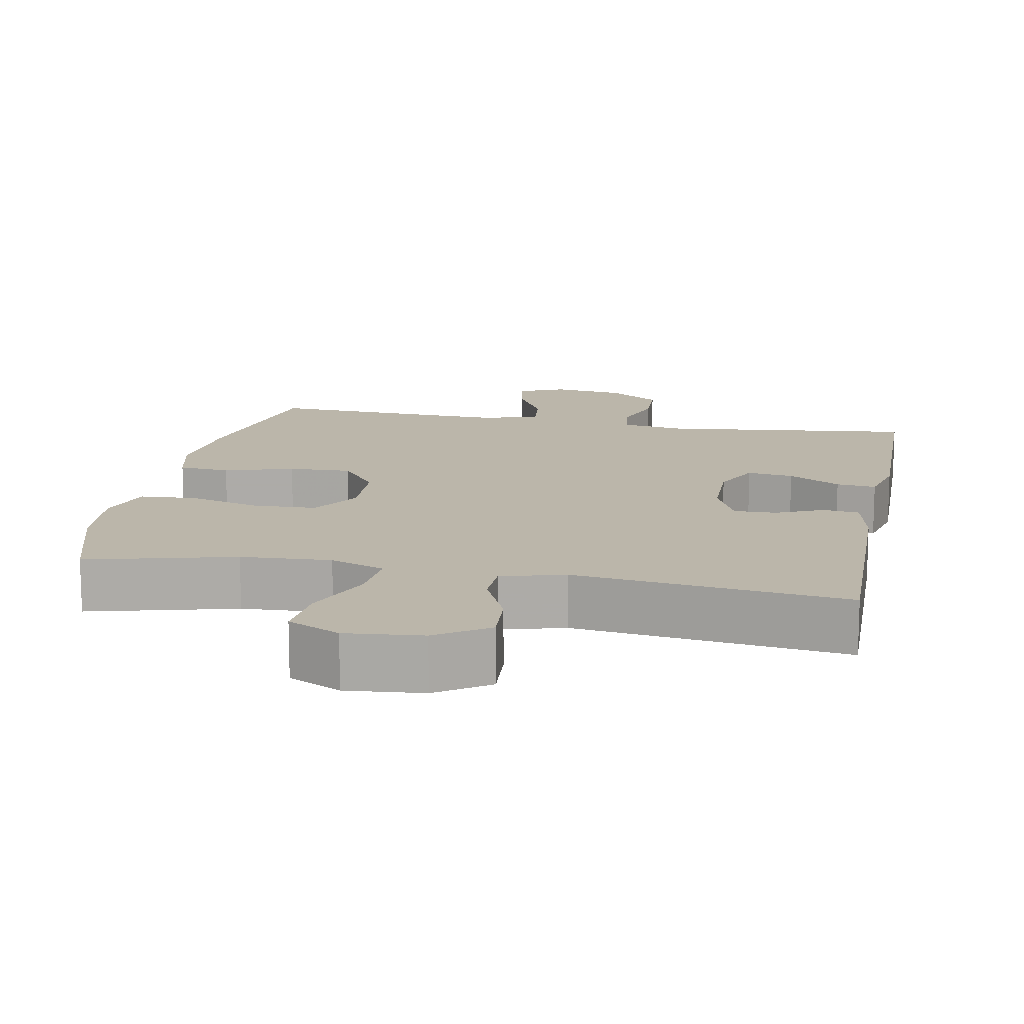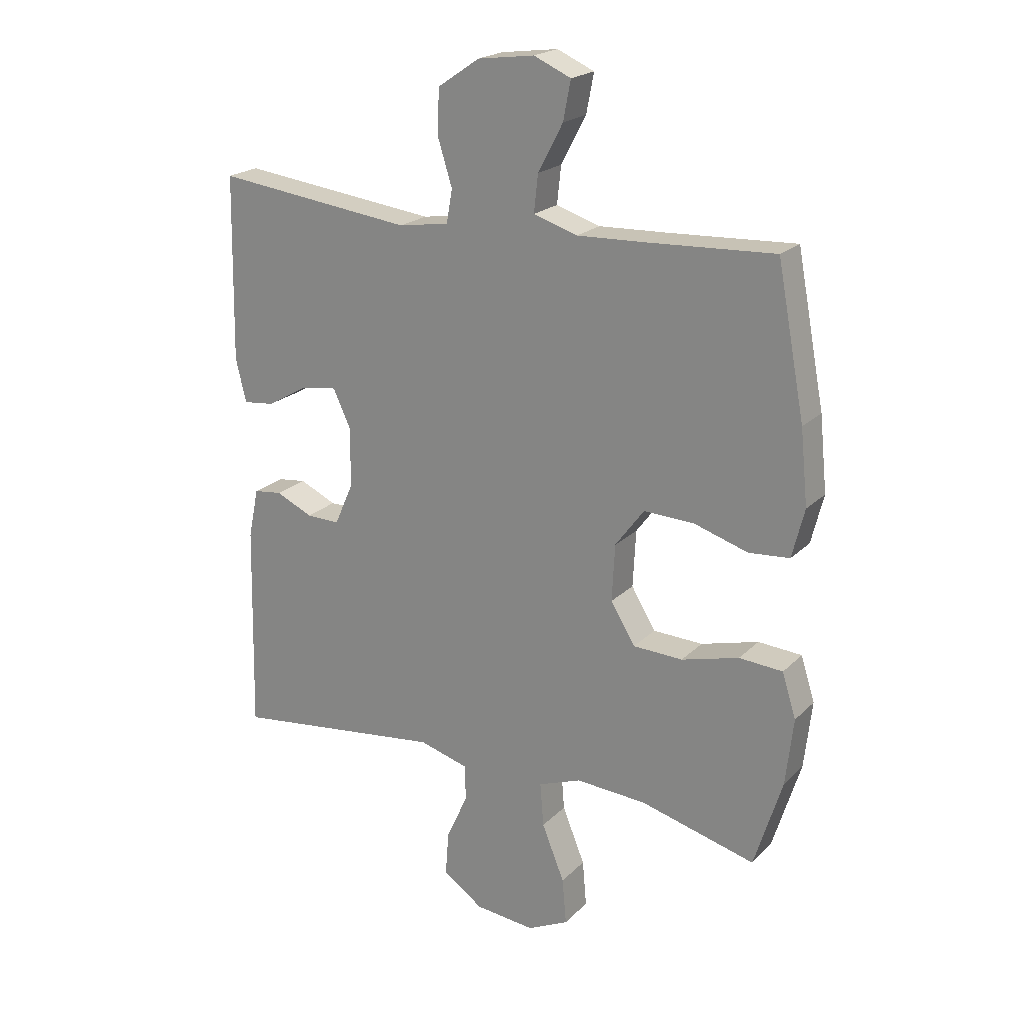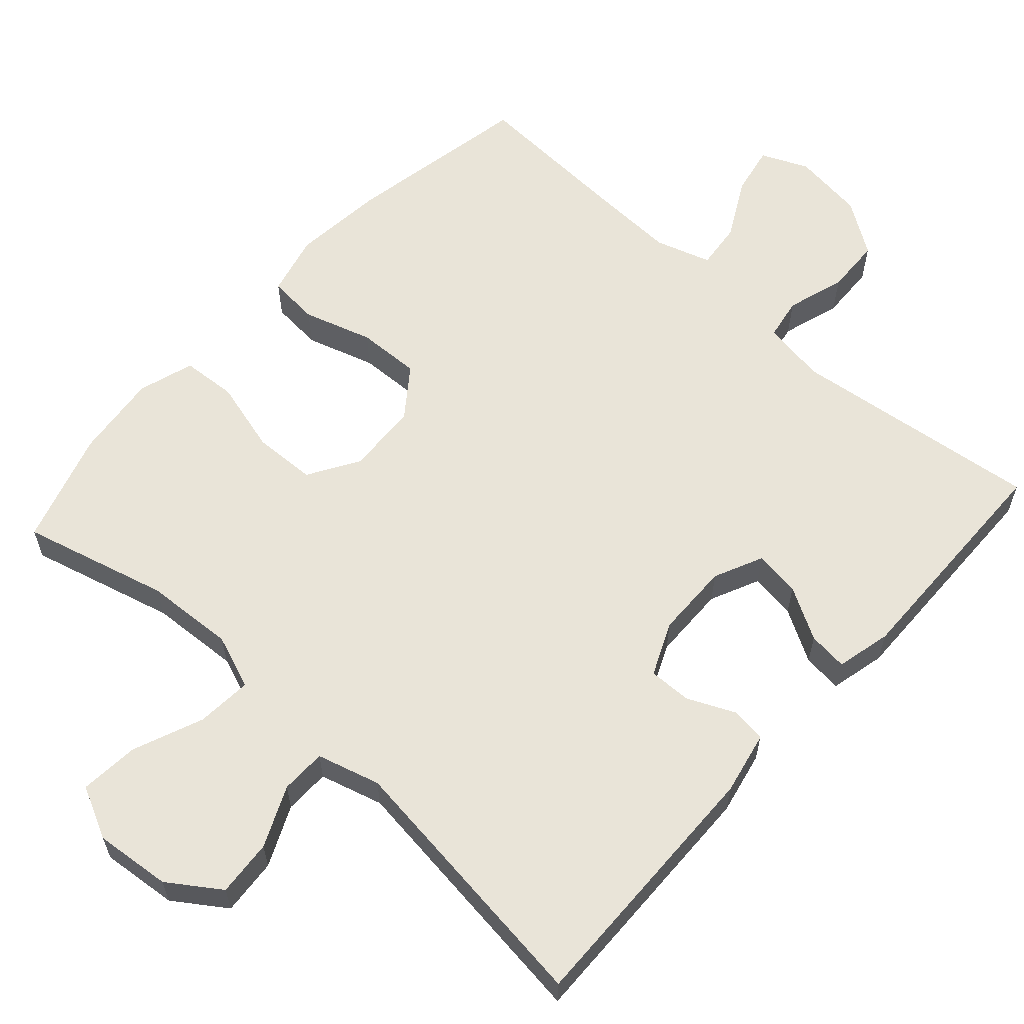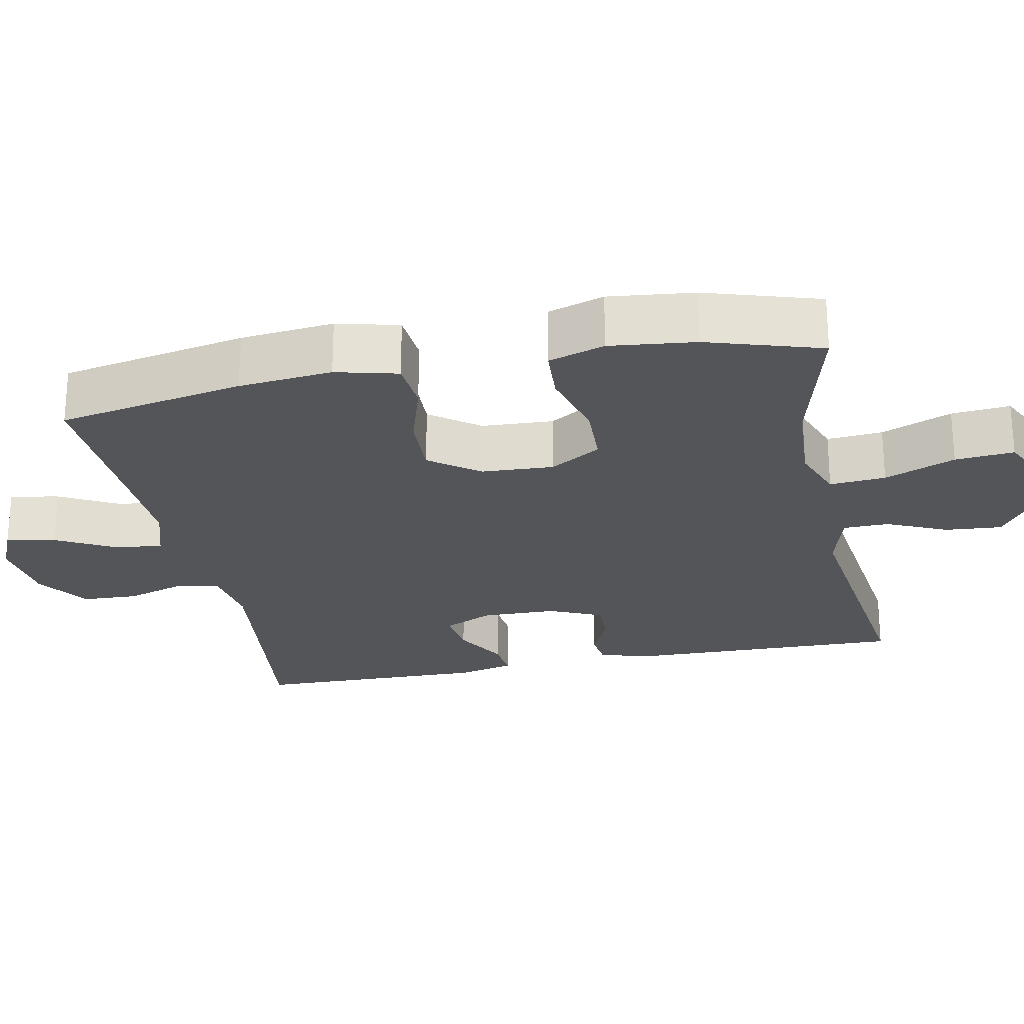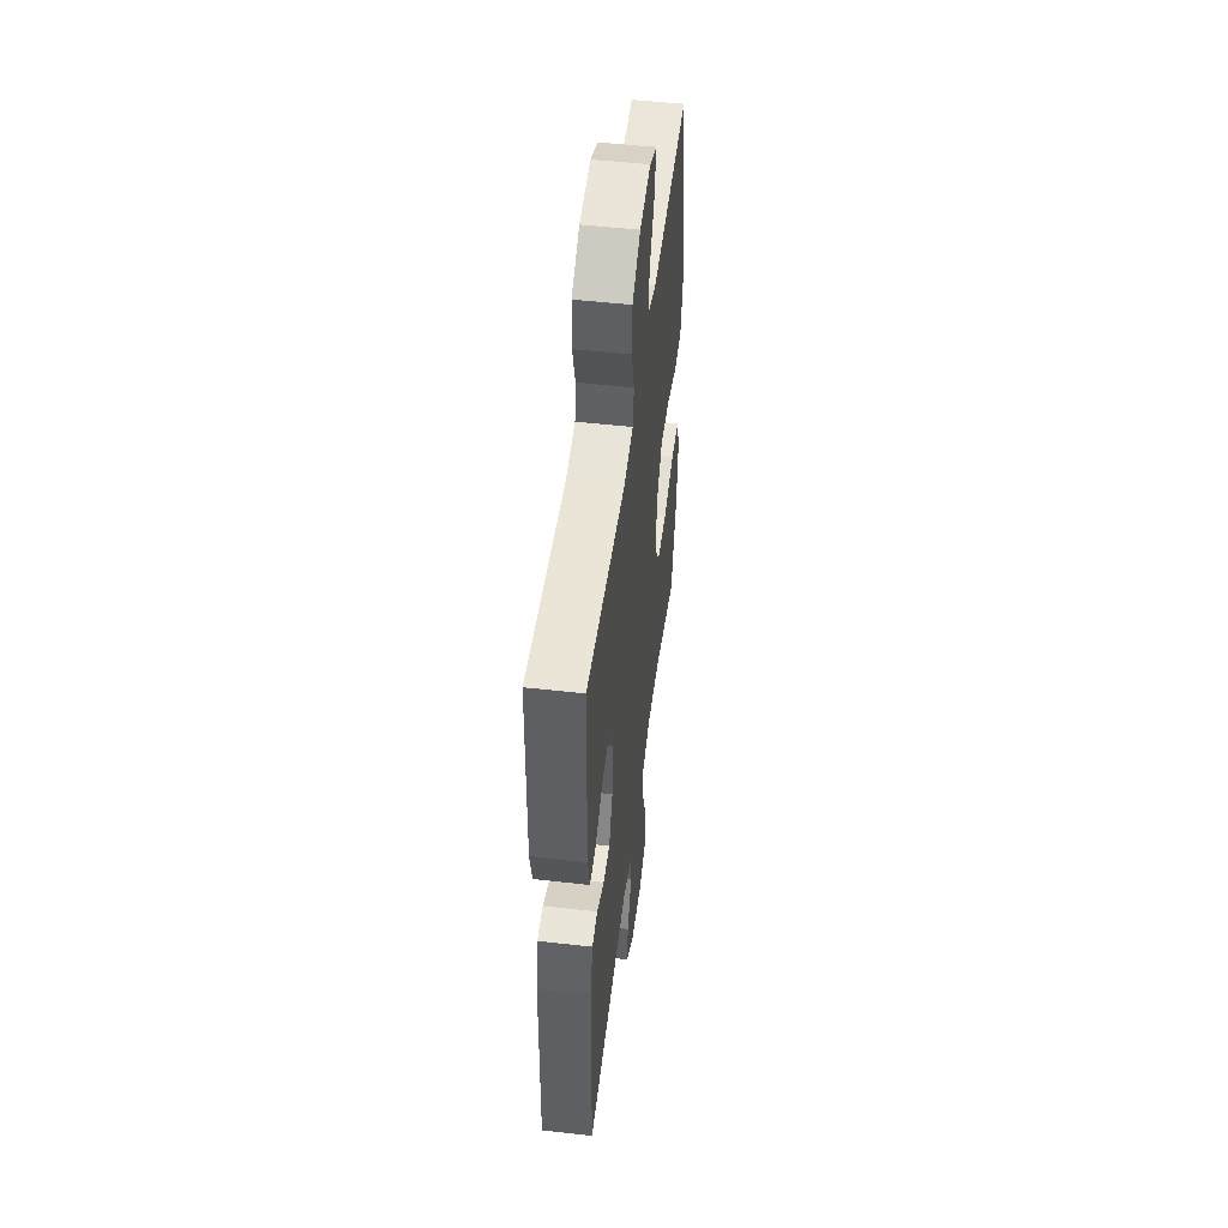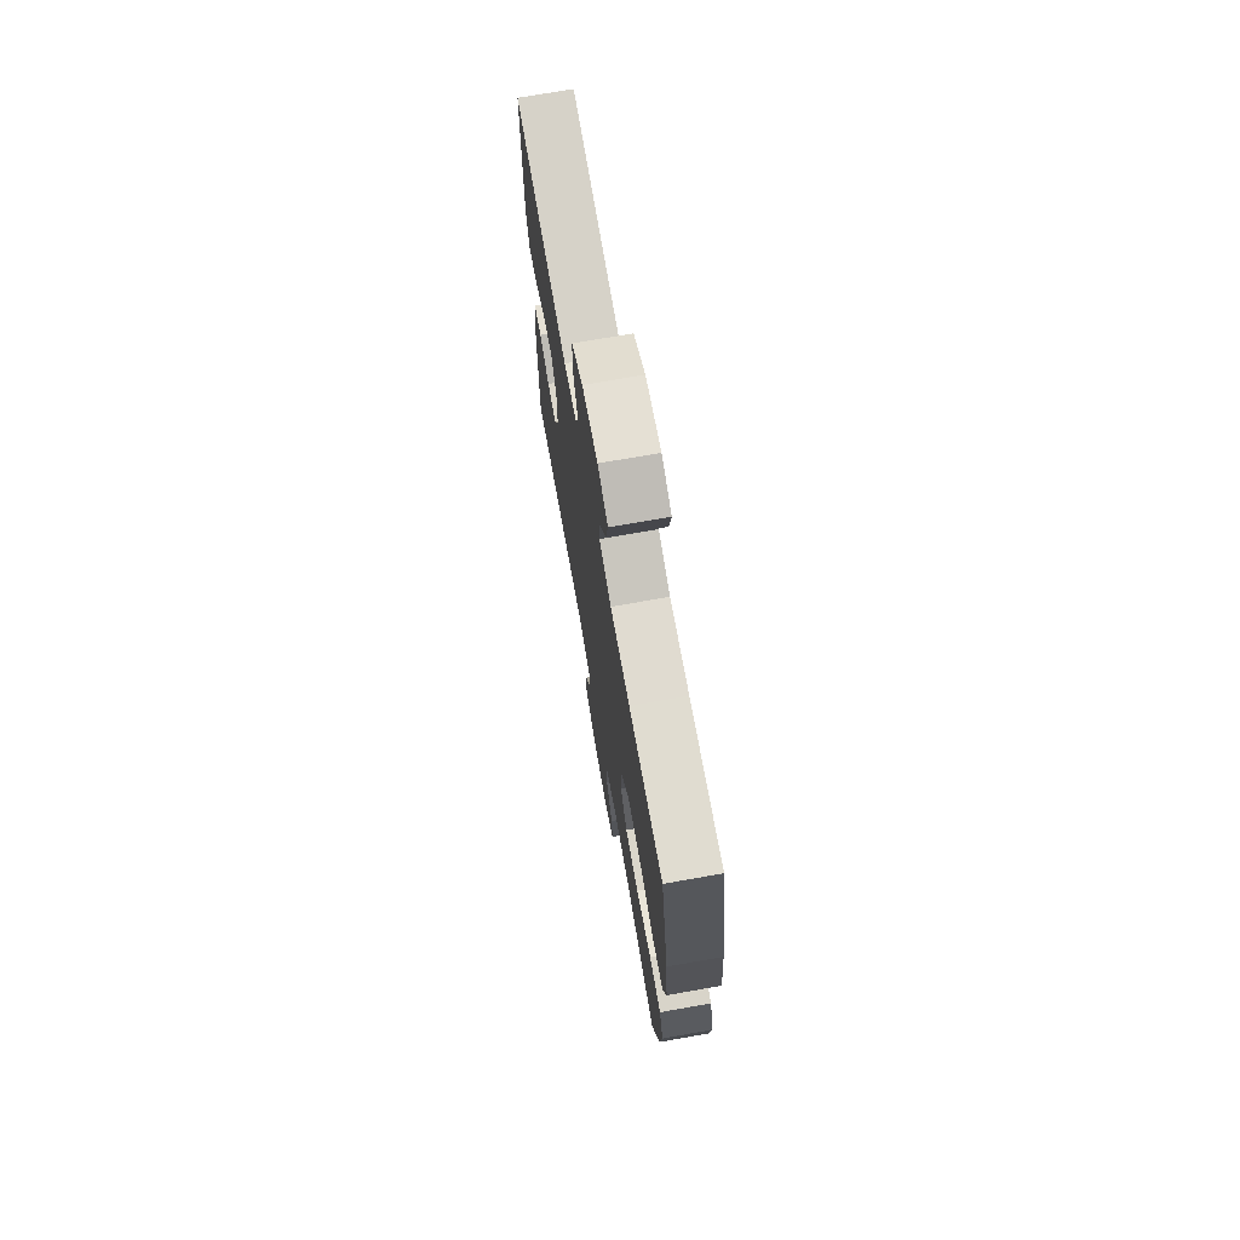
<metadata>
{"format":"obj","ext":"obj","renderer":"f3d","projection":"perspective","resolution":1024,"background":"white","views":[{"elev":13.9,"azim":-169.0,"up":"+Y"},{"elev":21.1,"azim":31.4,"up":"+Z"},{"elev":60.6,"azim":-138.0,"up":"+Y"},{"elev":-24.7,"azim":101.4,"up":"+Y"},{"elev":50.5,"azim":-82.9,"up":"+Z"},{"elev":72.2,"azim":80.0,"up":"+Z"}]}
</metadata>
<code>
v -0.5 0.07 -0.5
v -0.492 0.07 -0.14
v -0.474 0.07 -0.054
v -0.425 0.07 -0.048
v -0.361 0.07 -0.077
v -0.303 0.07 -0.078
v -0.271 0.07 -0.006
v -0.269 0.07 0.096
v -0.3 0.07 0.163
v -0.363 0.07 0.154
v -0.434 0.07 0.113
v -0.488 0.07 0.107
v -0.506 0.07 0.182
v -0.5 0.07 0.5
v -0.158 0.07 0.459
v -0.071 0.07 0.473
v -0.061 0.07 0.53
v -0.086 0.07 0.61
v -0.083 0.07 0.686
v -0.011 0.07 0.735
v 0.087 0.07 0.748
v 0.151 0.07 0.72
v 0.138 0.07 0.653
v 0.095 0.07 0.572
v 0.088 0.07 0.508
v 0.164 0.07 0.484
v 0.287 0.07 0.489
v 0.5 0.07 0.5
v 0.548 0.07 0.247
v 0.561 0.07 0.12
v 0.54 0.07 0.036
v 0.47 0.07 0.03
v 0.376 0.07 0.059
v 0.29 0.07 0.062
v 0.24 0.07 -0.005
v 0.235 0.07 -0.103
v 0.277 0.07 -0.172
v 0.363 0.07 -0.175
v 0.462 0.07 -0.148
v 0.537 0.07 -0.153
v 0.561 0.07 -0.229
v 0.548 0.07 -0.345
v 0.5 0.07 -0.5
v 0.301 0.07 -0.448
v 0.179 0.07 -0.441
v 0.105 0.07 -0.469
v 0.111 0.07 -0.545
v 0.15 0.07 -0.641
v 0.157 0.07 -0.721
v 0.086 0.07 -0.756
v -0.018 0.07 -0.746
v -0.088 0.07 -0.698
v -0.082 0.07 -0.621
v -0.045 0.07 -0.539
v -0.046 0.07 -0.477
v -0.132 0.07 -0.453
v -0.5 0 -0.5
v -0.492 0 -0.14
v -0.474 0 -0.054
v -0.425 0 -0.048
v -0.361 0 -0.077
v -0.303 0 -0.078
v -0.271 0 -0.006
v -0.269 0 0.096
v -0.3 0 0.163
v -0.363 0 0.154
v -0.434 0 0.113
v -0.488 0 0.107
v -0.506 0 0.182
v -0.5 0 0.5
v -0.158 0 0.459
v -0.071 0 0.473
v -0.061 0 0.53
v -0.086 0 0.61
v -0.083 0 0.686
v -0.011 0 0.735
v 0.087 0 0.748
v 0.151 0 0.72
v 0.138 0 0.653
v 0.095 0 0.572
v 0.088 0 0.508
v 0.164 0 0.484
v 0.287 0 0.489
v 0.5 0 0.5
v 0.548 0 0.247
v 0.561 0 0.12
v 0.54 0 0.036
v 0.47 0 0.03
v 0.376 0 0.059
v 0.29 0 0.062
v 0.24 0 -0.005
v 0.235 0 -0.103
v 0.277 0 -0.172
v 0.363 0 -0.175
v 0.462 0 -0.148
v 0.537 0 -0.153
v 0.561 0 -0.229
v 0.548 0 -0.345
v 0.5 0 -0.5
v 0.301 0 -0.448
v 0.179 0 -0.441
v 0.105 0 -0.469
v 0.111 0 -0.545
v 0.15 0 -0.641
v 0.157 0 -0.721
v 0.086 0 -0.756
v -0.018 0 -0.746
v -0.088 0 -0.698
v -0.082 0 -0.621
v -0.045 0 -0.539
v -0.046 0 -0.477
v -0.132 0 -0.453
f 51 52 53 54
f 51 54 55
f 50 51 55
f 47 48 49 50
f 46 47 50 55
f 45 46 55 56
f 41 42 43 44
f 41 44 45
f 38 39 40 41
f 37 38 41 45
f 36 37 45 56
f 30 31 32 33
f 30 33 34
f 27 28 29 30
f 26 27 30 34
f 25 26 34 35
f 21 22 23 24
f 21 24 25
f 20 21 25
f 17 18 19 20
f 16 17 20 25
f 12 13 14 15
f 10 11 12 15
f 9 10 15 16
f 8 9 16 25
f 2 3 4 5
f 2 5 6
f 1 2 6
f 56 1 6
f 36 56 6 7
f 25 35 36
f 7 8 25 36
f 110 109 108 107
f 111 110 107
f 111 107 106
f 106 105 104 103
f 111 106 103 102
f 112 111 102 101
f 100 99 98 97
f 101 100 97
f 97 96 95 94
f 101 97 94 93
f 112 101 93 92
f 89 88 87 86
f 90 89 86
f 86 85 84 83
f 90 86 83 82
f 91 90 82 81
f 80 79 78 77
f 81 80 77
f 81 77 76
f 76 75 74 73
f 81 76 73 72
f 71 70 69 68
f 71 68 67 66
f 72 71 66 65
f 81 72 65 64
f 61 60 59 58
f 62 61 58
f 62 58 57
f 62 57 112
f 63 62 112 92
f 92 91 81
f 92 81 64 63
f 1 57 58 2
f 2 58 59 3
f 3 59 60 4
f 4 60 61 5
f 5 61 62 6
f 6 62 63 7
f 7 63 64 8
f 8 64 65 9
f 9 65 66 10
f 10 66 67 11
f 11 67 68 12
f 12 68 69 13
f 13 69 70 14
f 14 70 71 15
f 15 71 72 16
f 16 72 73 17
f 17 73 74 18
f 18 74 75 19
f 19 75 76 20
f 20 76 77 21
f 21 77 78 22
f 22 78 79 23
f 23 79 80 24
f 24 80 81 25
f 25 81 82 26
f 26 82 83 27
f 27 83 84 28
f 28 84 85 29
f 29 85 86 30
f 30 86 87 31
f 31 87 88 32
f 32 88 89 33
f 33 89 90 34
f 34 90 91 35
f 35 91 92 36
f 36 92 93 37
f 37 93 94 38
f 38 94 95 39
f 39 95 96 40
f 40 96 97 41
f 41 97 98 42
f 42 98 99 43
f 43 99 100 44
f 44 100 101 45
f 45 101 102 46
f 46 102 103 47
f 47 103 104 48
f 48 104 105 49
f 49 105 106 50
f 50 106 107 51
f 51 107 108 52
f 52 108 109 53
f 53 109 110 54
f 54 110 111 55
f 55 111 112 56
f 56 112 57 1

</code>
